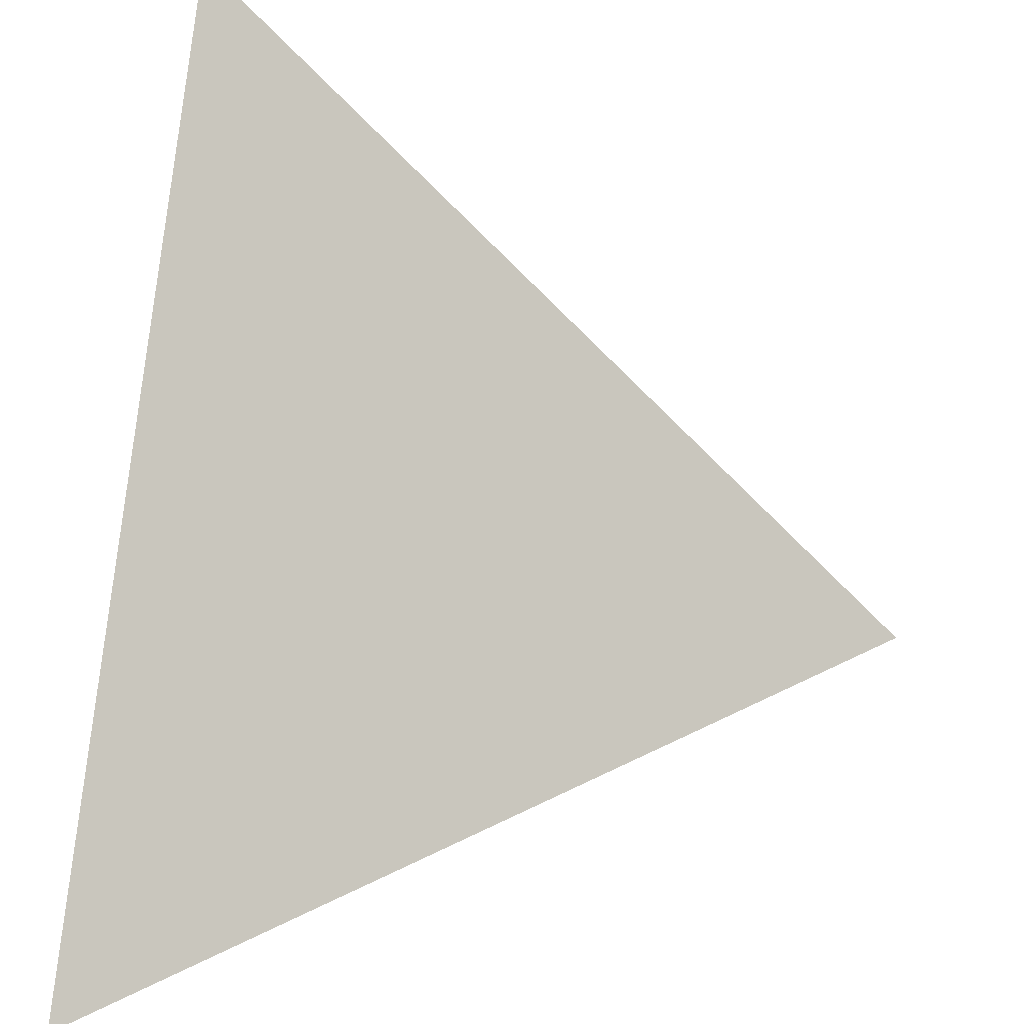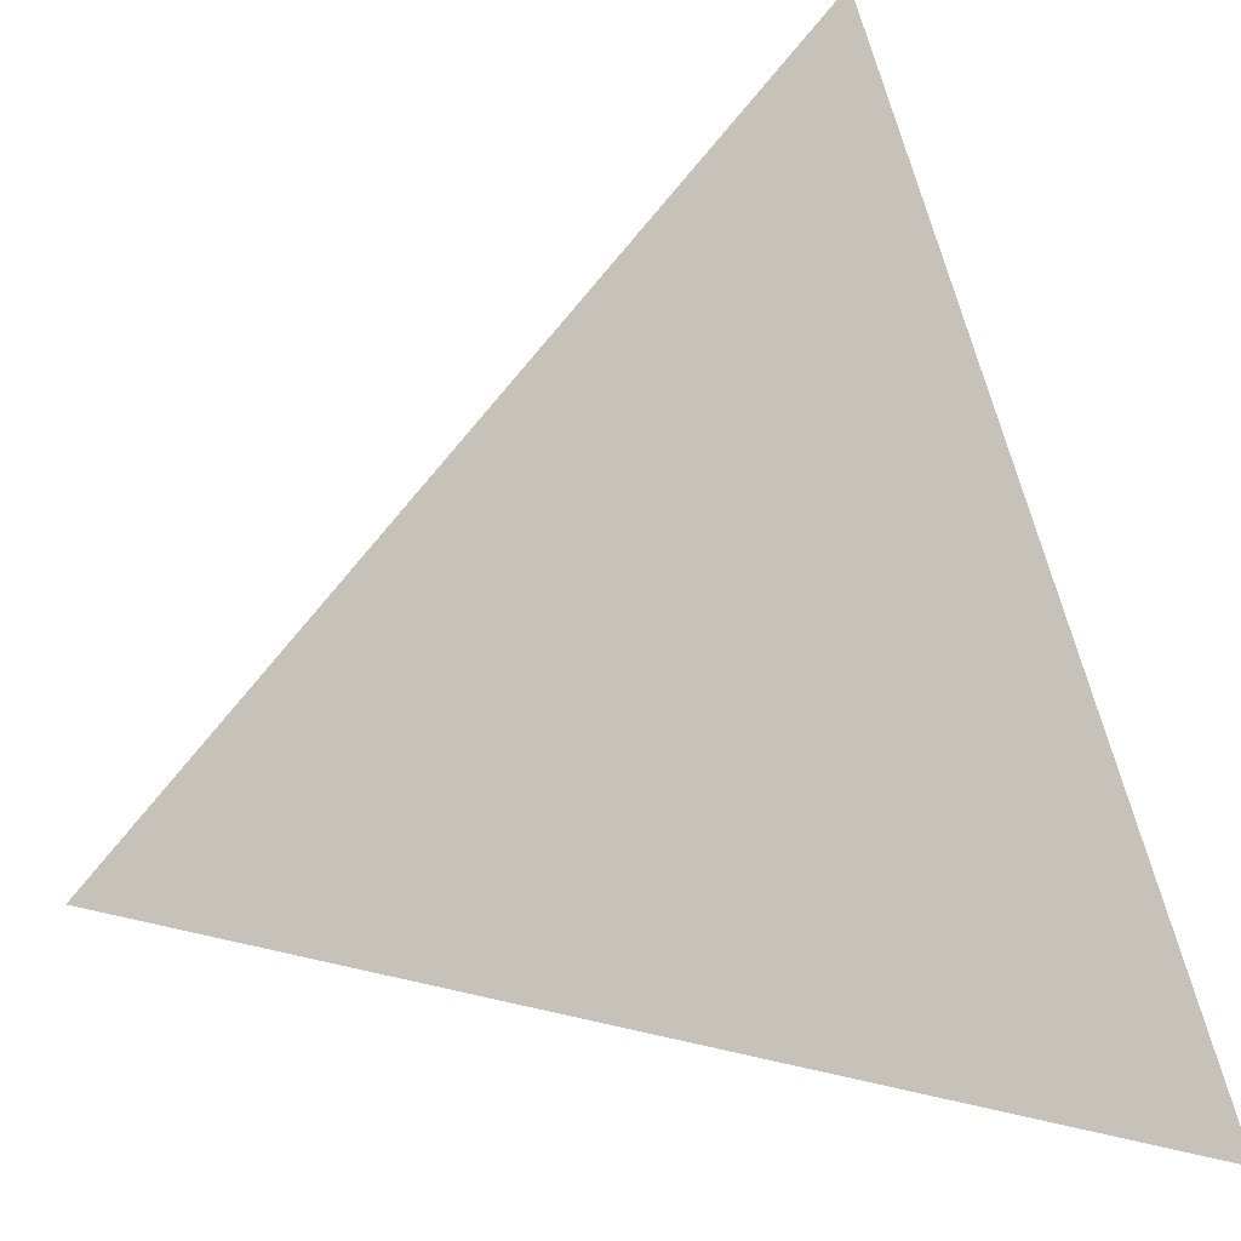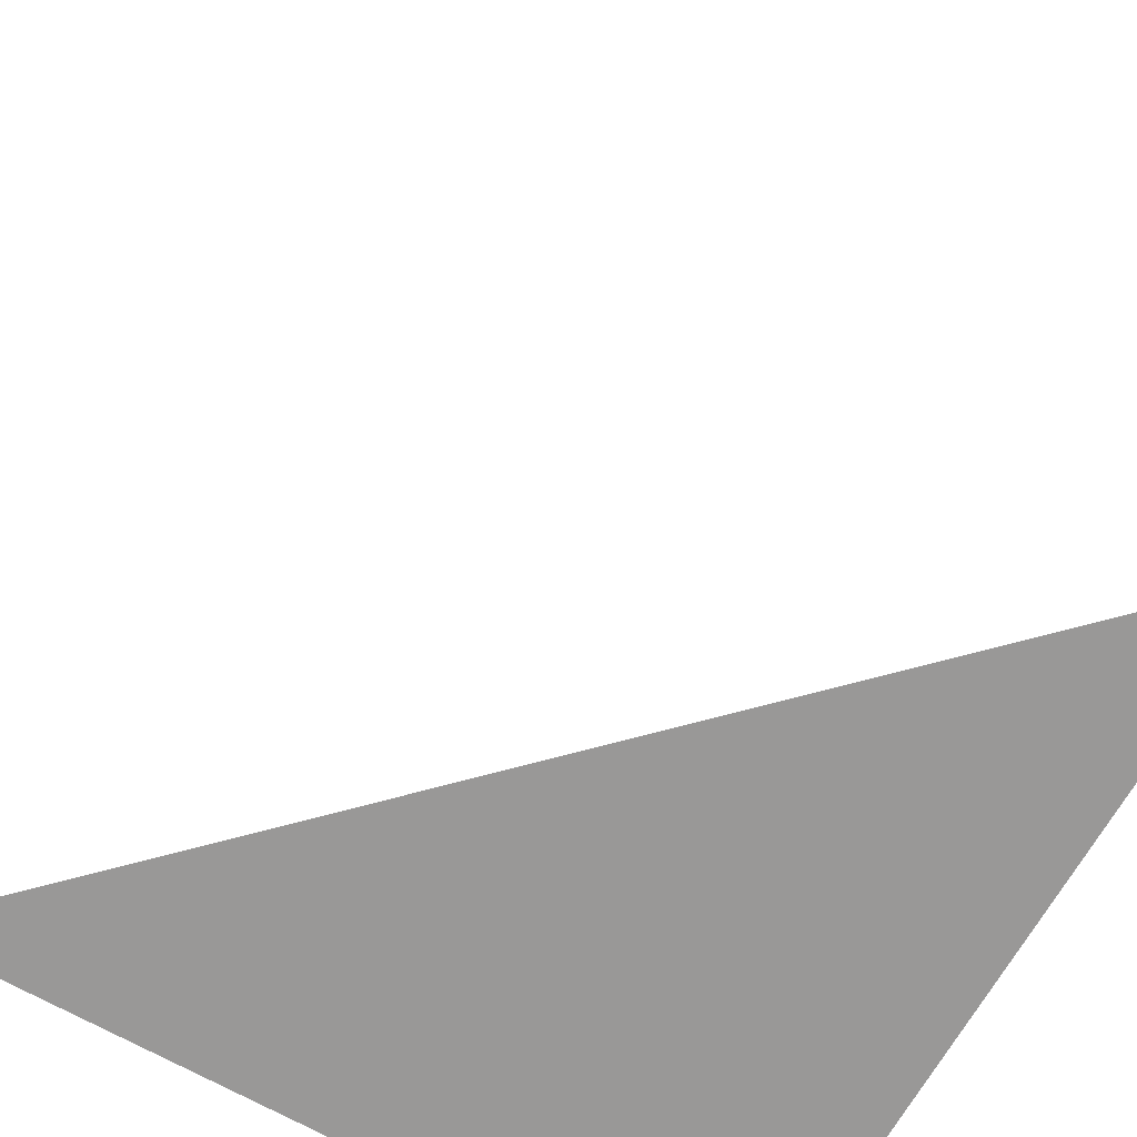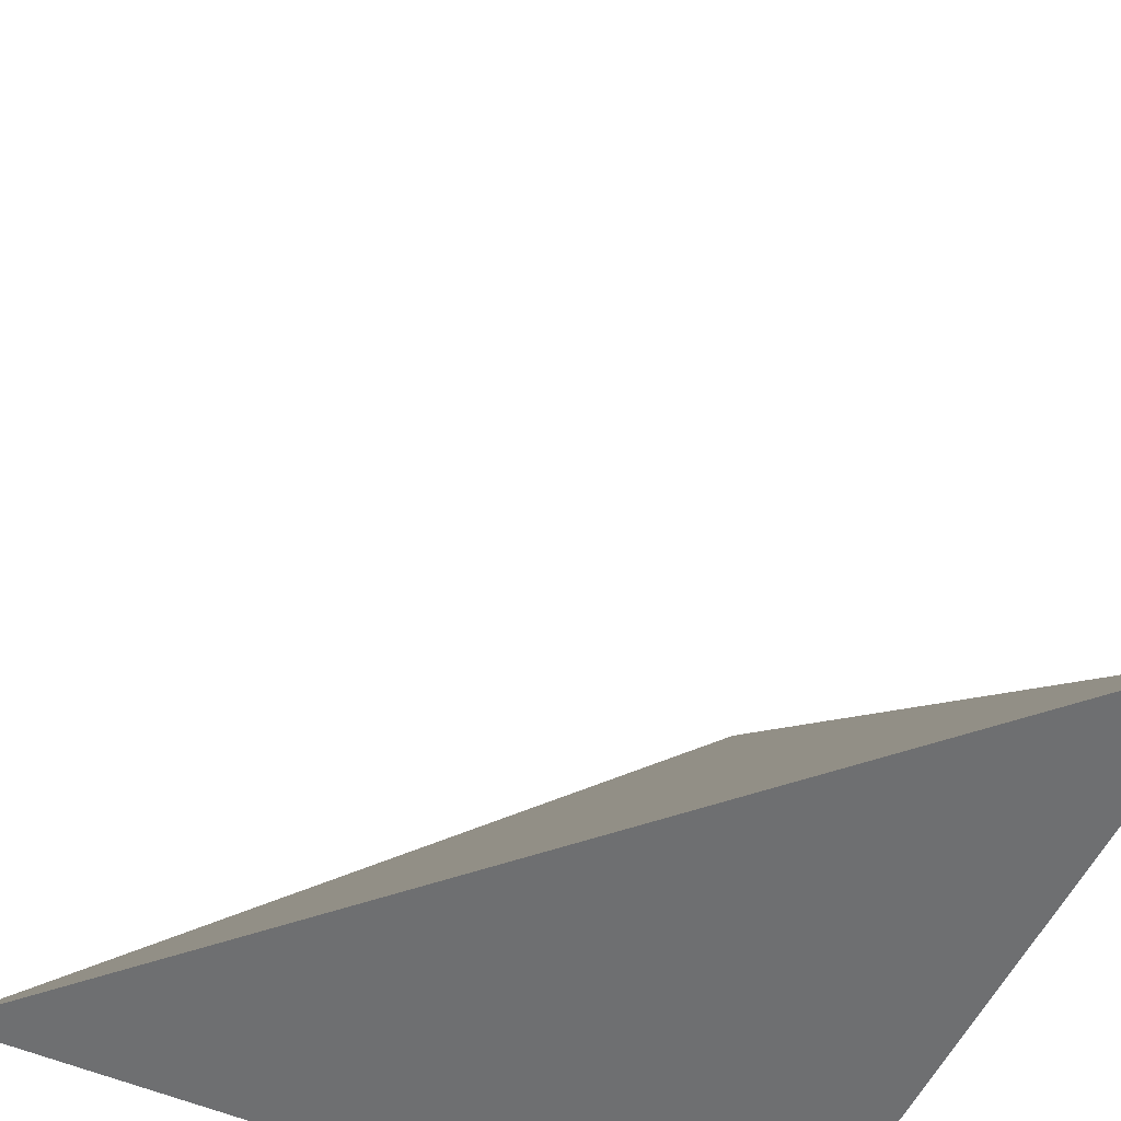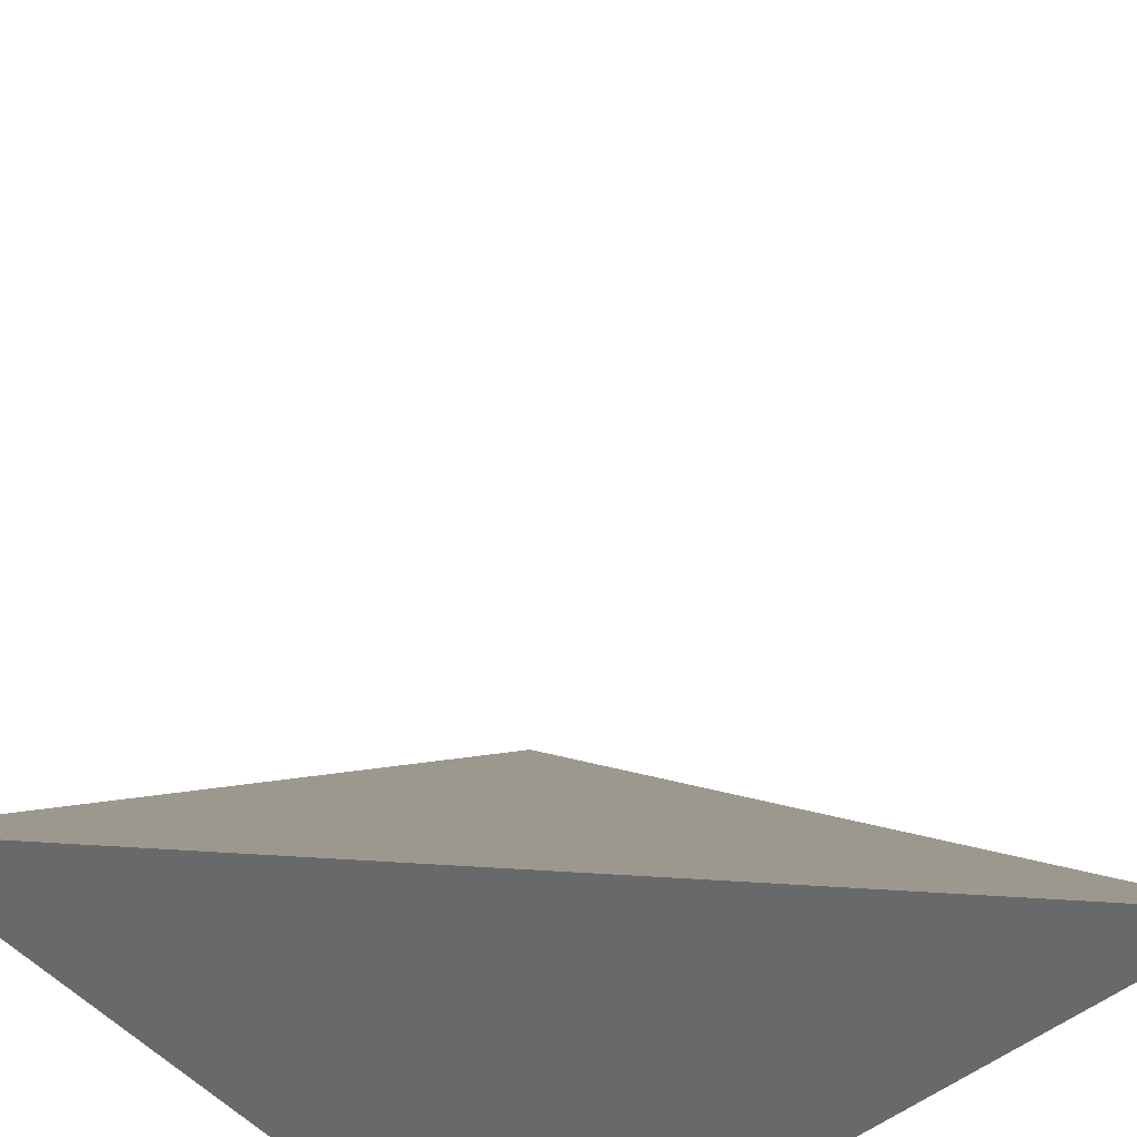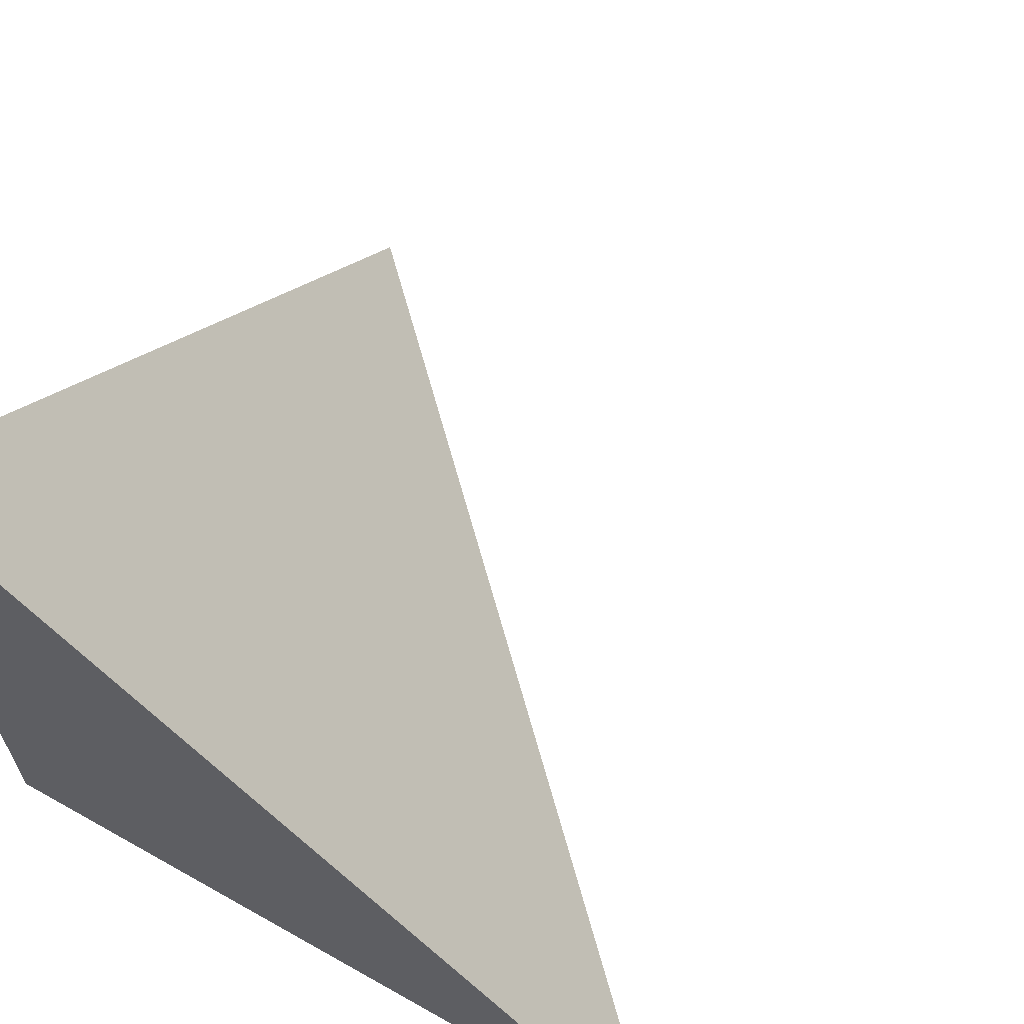
<metadata>
{"format":"obj","ext":"obj","renderer":"f3d","projection":"perspective","resolution":1024,"background":"white","views":[{"elev":33.6,"azim":99.3,"up":"+Z"},{"elev":25.7,"azim":67.0,"up":"+Y"},{"elev":-68.7,"azim":150.4,"up":"+Z"},{"elev":-54.5,"azim":155.3,"up":"+Z"},{"elev":-52.6,"azim":40.6,"up":"+Y"},{"elev":65.1,"azim":29.6,"up":"+Z"}]}
</metadata>
<code>
v 0 0 0
v 1 0 0
v 0 1 0
v 0 0 1
g tet
f 2 1 3
f 1 2 4
f 3 1 4
f 2 3 4

</code>
